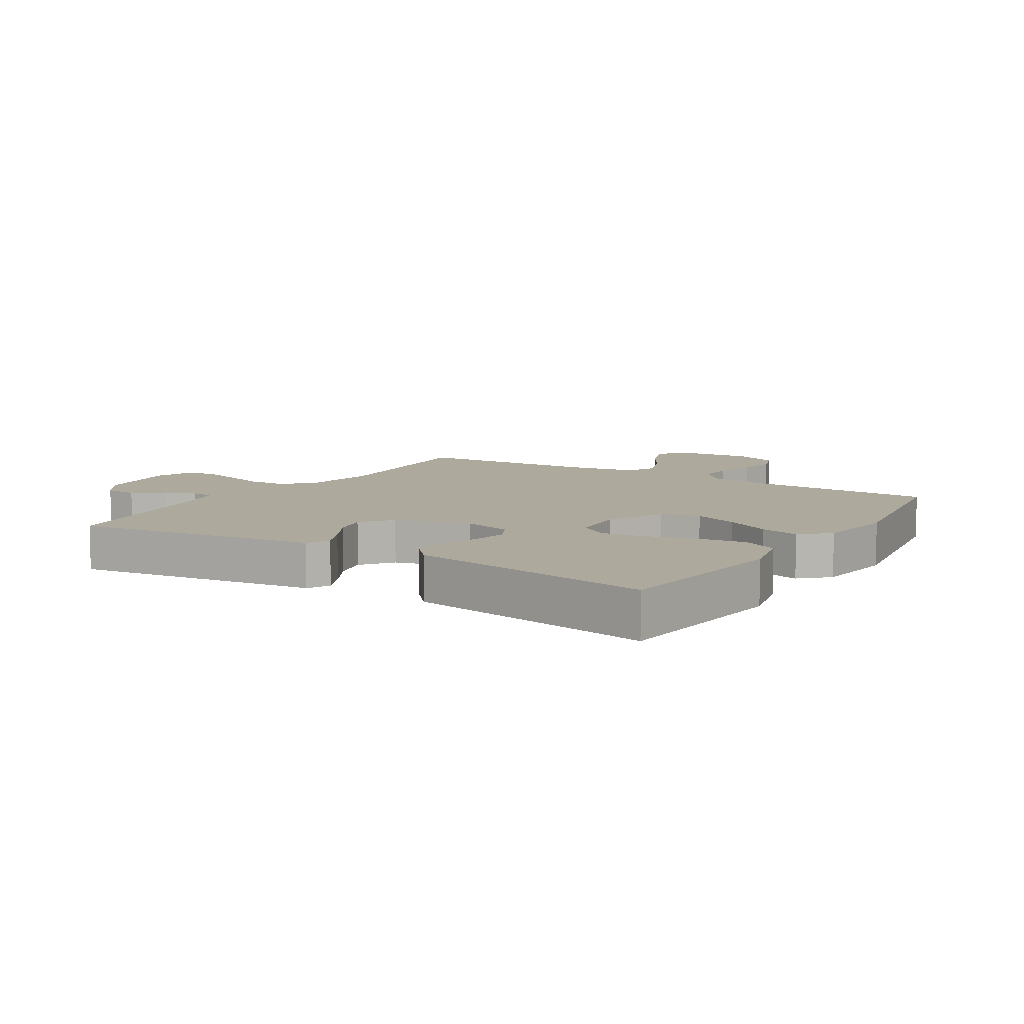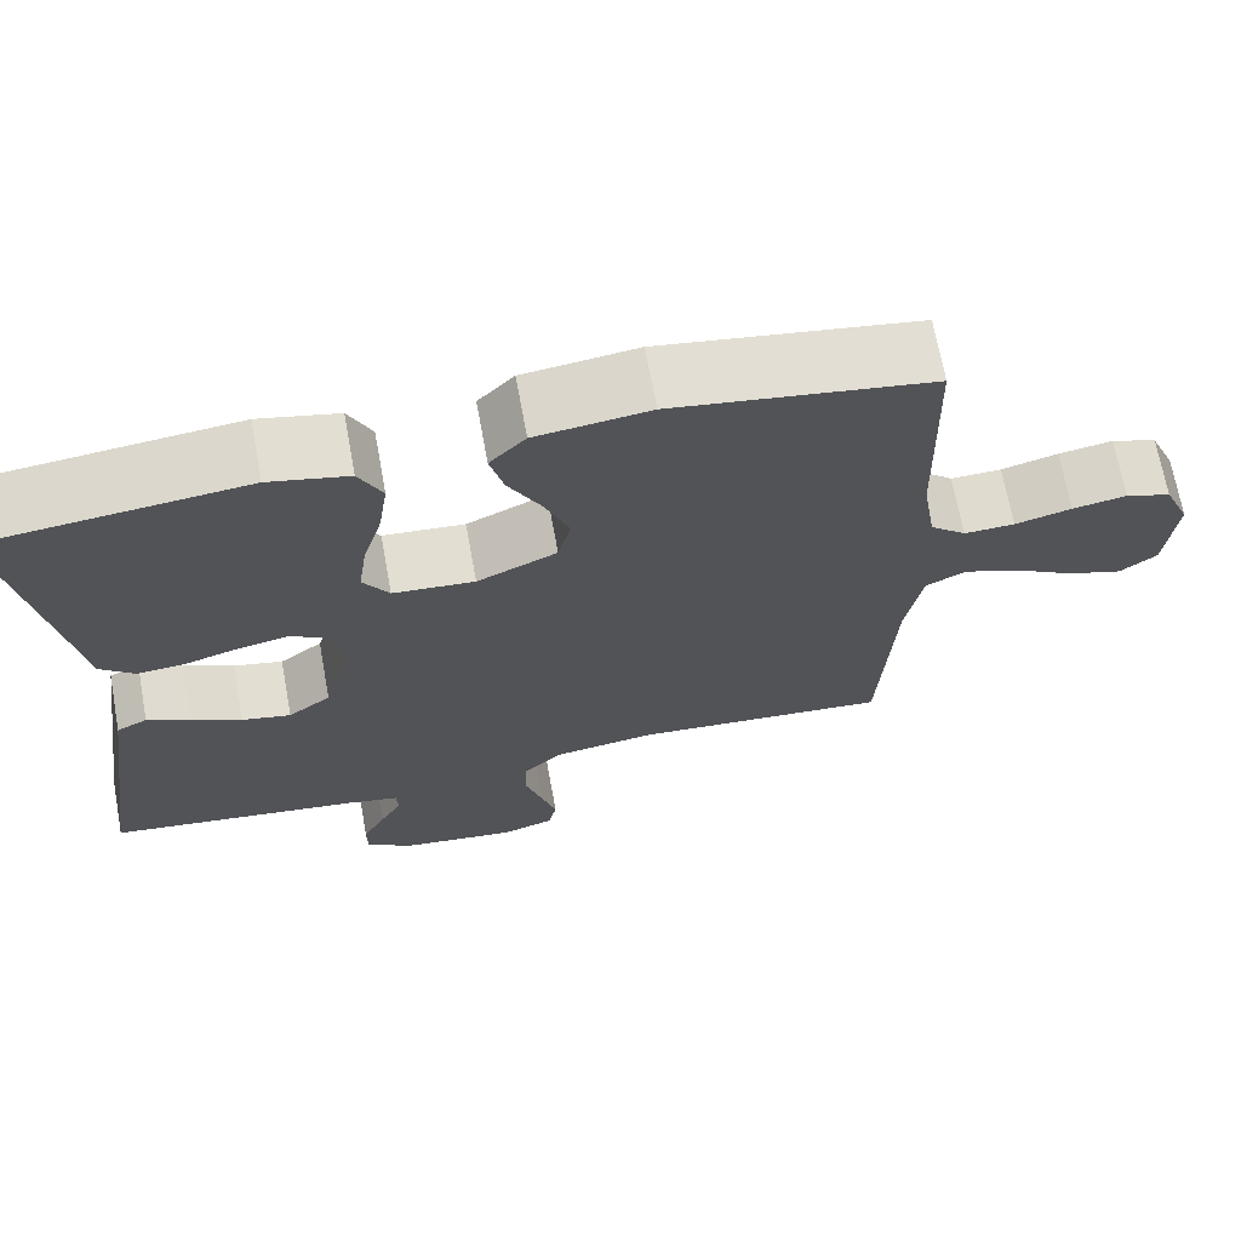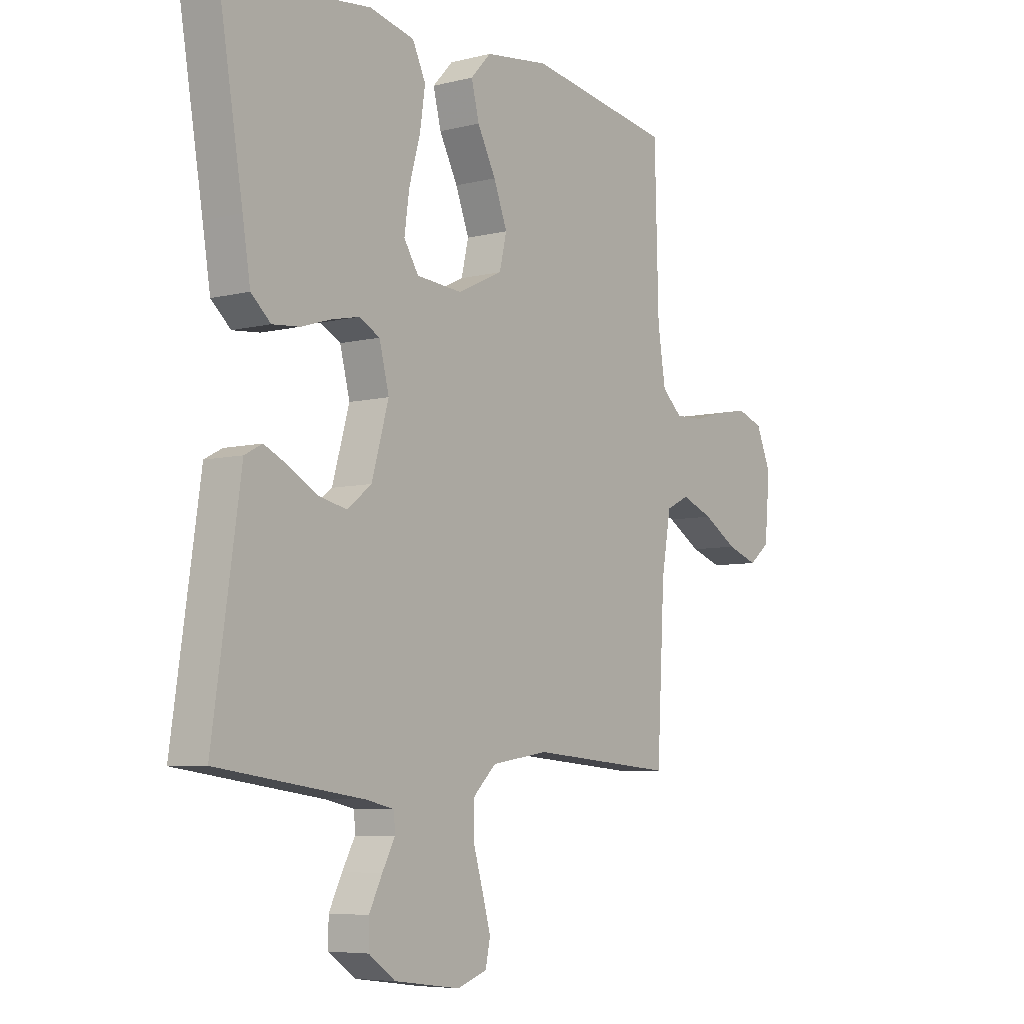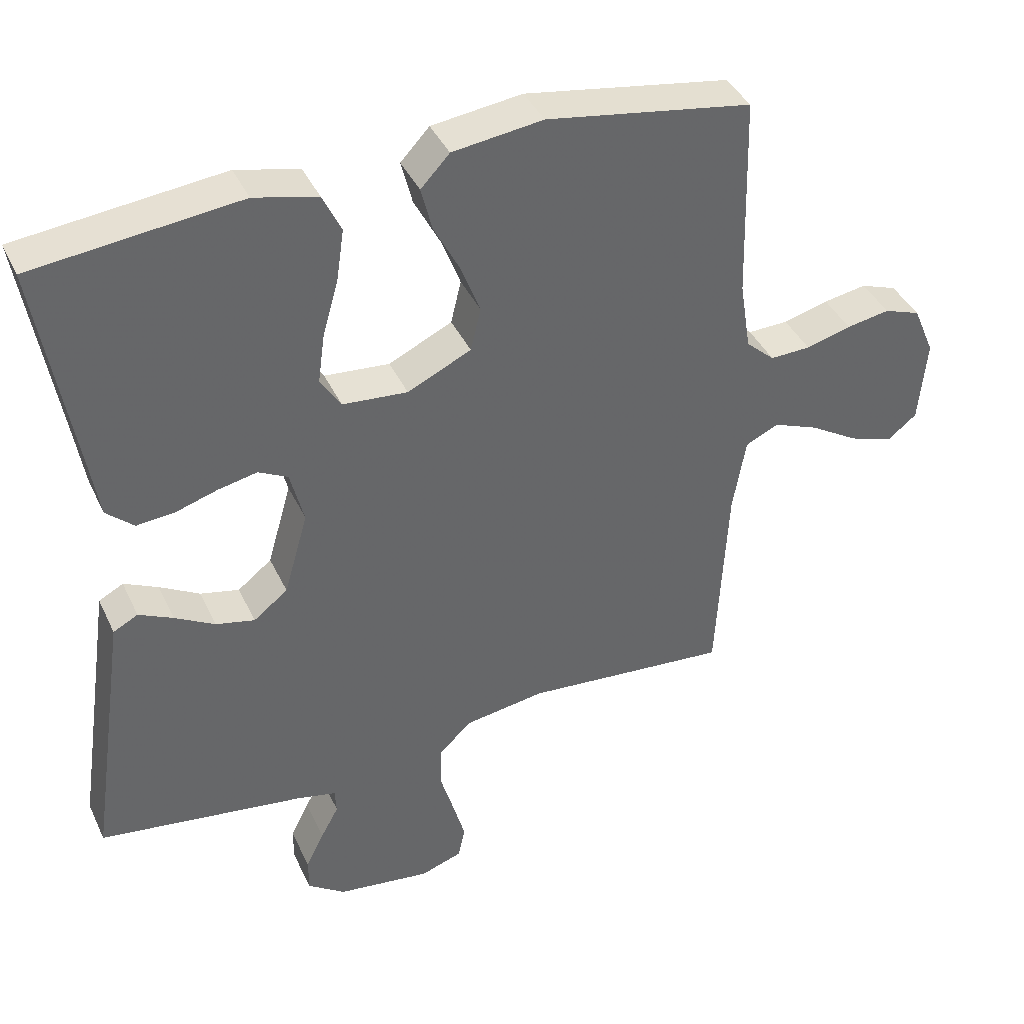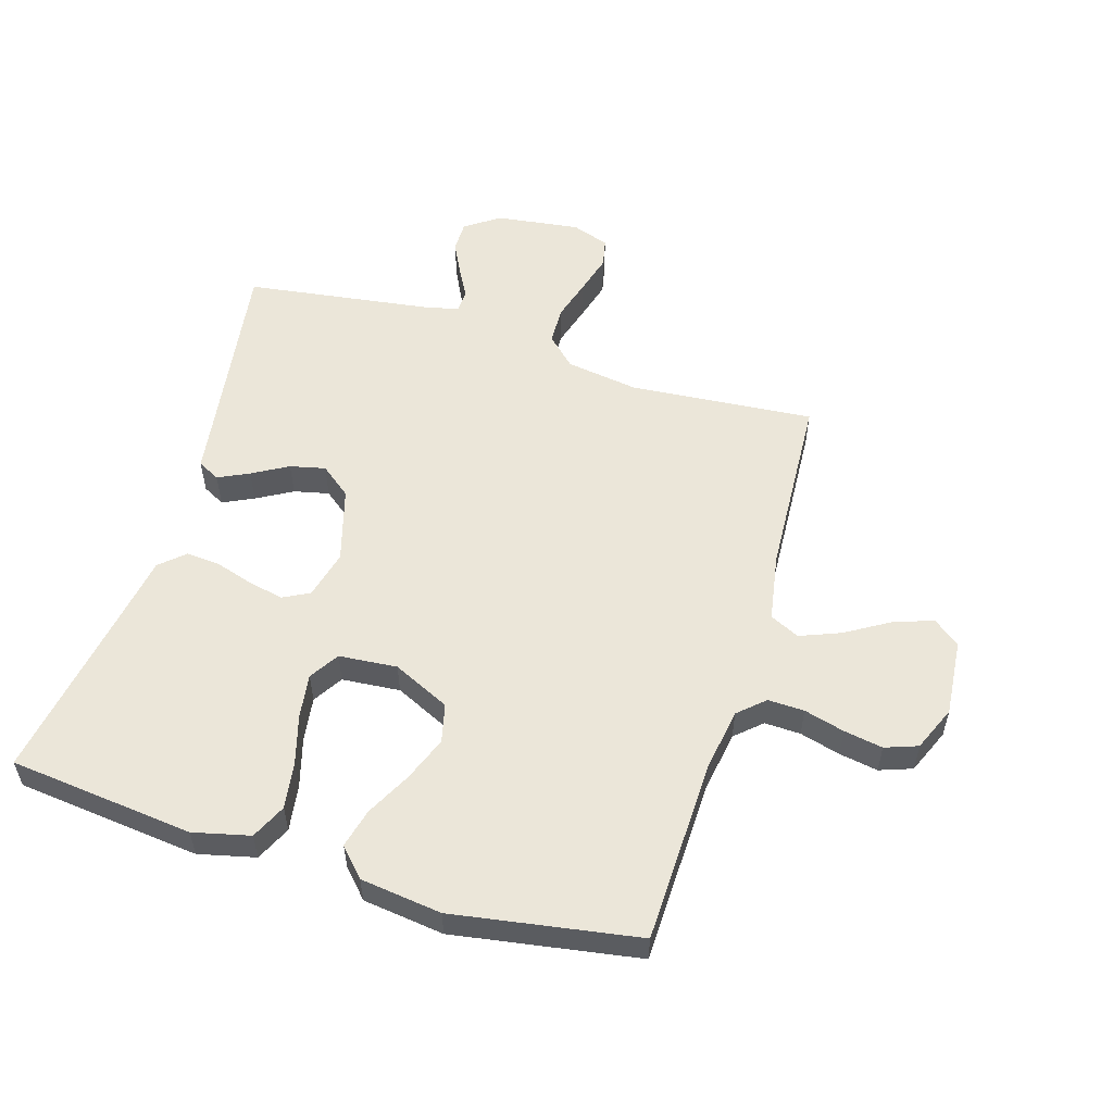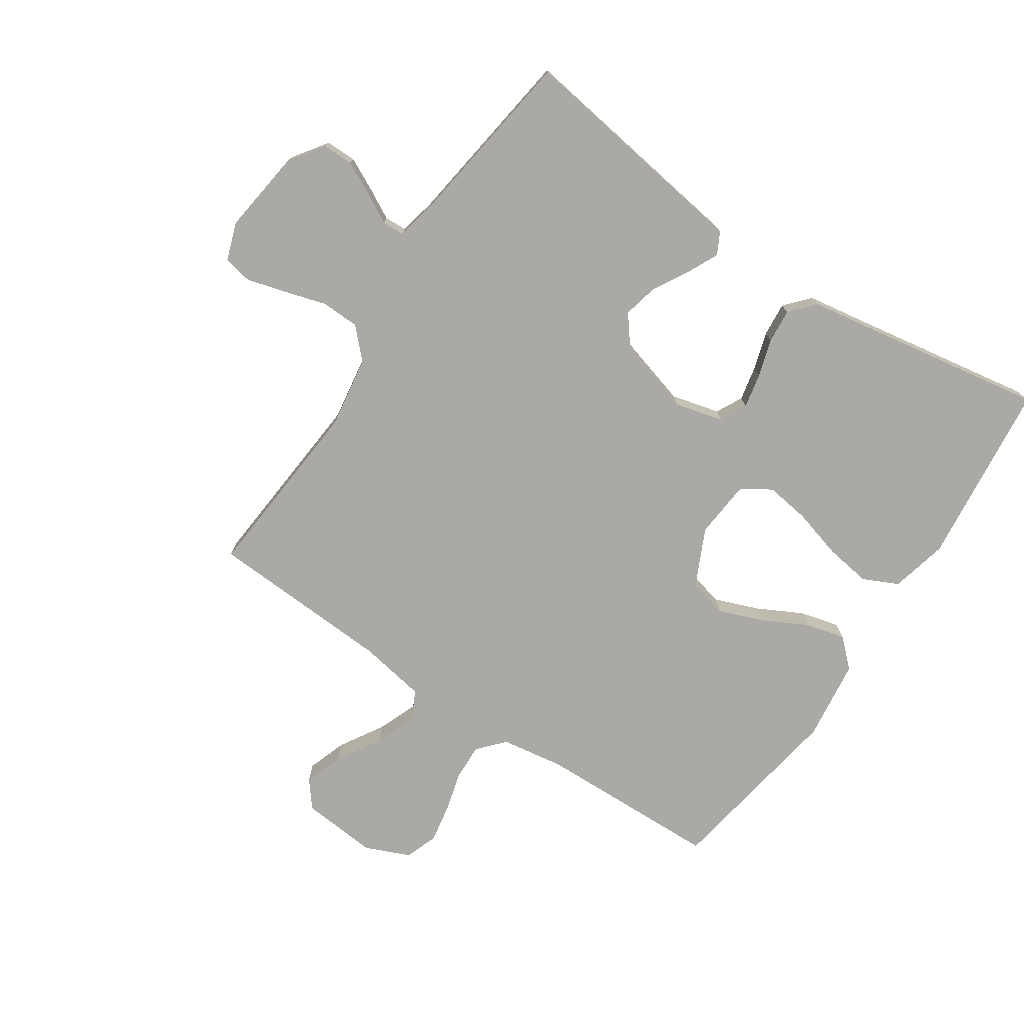
<metadata>
{"format":"obj","ext":"obj","renderer":"f3d","projection":"perspective","resolution":1024,"background":"white","views":[{"elev":8.9,"azim":-57.8,"up":"+Y"},{"elev":69.4,"azim":-10.4,"up":"+Z"},{"elev":-6.3,"azim":-53.2,"up":"+Z"},{"elev":40.0,"azim":-23.4,"up":"+Z"},{"elev":55.2,"azim":16.9,"up":"+Y"},{"elev":-75.4,"azim":-123.7,"up":"+Y"}]}
</metadata>
<code>
v 0.5 0.07 0.5
v 0.508 0.07 0.2
v 0.524 0.07 0.099
v 0.566 0.07 0.061
v 0.625 0.07 0.063
v 0.691 0.07 0.081
v 0.754 0.07 0.092
v 0.807 0.07 0.073
v 0.838 0.07 0
v 0.827 0.07 -0.124
v 0.784 0.07 -0.158
v 0.72 0.07 -0.136
v 0.649 0.07 -0.093
v 0.583 0.07 -0.067
v 0.535 0.07 -0.09
v 0.516 0.07 -0.2
v 0.5 0.07 -0.5
v 0.2 0.07 -0.475
v 0.082 0.07 -0.493
v 0.035 0.07 -0.538
v 0.033 0.07 -0.6
v 0.053 0.07 -0.668
v 0.071 0.07 -0.732
v 0.061 0.07 -0.779
v 0 0.07 -0.8
v -0.137 0.07 -0.782
v -0.192 0.07 -0.743
v -0.192 0.07 -0.693
v -0.165 0.07 -0.639
v -0.139 0.07 -0.591
v -0.141 0.07 -0.555
v -0.2 0.07 -0.542
v -0.5 0.07 -0.5
v -0.456 0.07 -0.2
v -0.443 0.07 -0.11
v -0.407 0.07 -0.091
v -0.357 0.07 -0.115
v -0.299 0.07 -0.148
v -0.242 0.07 -0.161
v -0.192 0.07 -0.122
v -0.157 0.07 0
v -0.177 0.07 0.079
v -0.22 0.07 0.101
v -0.277 0.07 0.089
v -0.338 0.07 0.07
v -0.394 0.07 0.065
v -0.434 0.07 0.101
v -0.45 0.07 0.2
v -0.5 0.07 0.5
v -0.2 0.07 0.533
v -0.108 0.07 0.511
v -0.081 0.07 0.454
v -0.092 0.07 0.379
v -0.115 0.07 0.298
v -0.125 0.07 0.226
v -0.095 0.07 0.178
v 0 0.07 0.17
v 0.093 0.07 0.214
v 0.108 0.07 0.277
v 0.08 0.07 0.35
v 0.042 0.07 0.423
v 0.026 0.07 0.487
v 0.068 0.07 0.532
v 0.2 0.07 0.549
v 0.5 0 0.5
v 0.508 0 0.2
v 0.524 0 0.099
v 0.566 0 0.061
v 0.625 0 0.063
v 0.691 0 0.081
v 0.754 0 0.092
v 0.807 0 0.073
v 0.838 0 0
v 0.827 0 -0.124
v 0.784 0 -0.158
v 0.72 0 -0.136
v 0.649 0 -0.093
v 0.583 0 -0.067
v 0.535 0 -0.09
v 0.516 0 -0.2
v 0.5 0 -0.5
v 0.2 0 -0.475
v 0.082 0 -0.493
v 0.035 0 -0.538
v 0.033 0 -0.6
v 0.053 0 -0.668
v 0.071 0 -0.732
v 0.061 0 -0.779
v 0 0 -0.8
v -0.137 0 -0.782
v -0.192 0 -0.743
v -0.192 0 -0.693
v -0.165 0 -0.639
v -0.139 0 -0.591
v -0.141 0 -0.555
v -0.2 0 -0.542
v -0.5 0 -0.5
v -0.456 0 -0.2
v -0.443 0 -0.11
v -0.407 0 -0.091
v -0.357 0 -0.115
v -0.299 0 -0.148
v -0.242 0 -0.161
v -0.192 0 -0.122
v -0.157 0 0
v -0.177 0 0.079
v -0.22 0 0.101
v -0.277 0 0.089
v -0.338 0 0.07
v -0.394 0 0.065
v -0.434 0 0.101
v -0.45 0 0.2
v -0.5 0 0.5
v -0.2 0 0.533
v -0.108 0 0.511
v -0.081 0 0.454
v -0.092 0 0.379
v -0.115 0 0.298
v -0.125 0 0.226
v -0.095 0 0.178
v 0 0 0.17
v 0.093 0 0.214
v 0.108 0 0.277
v 0.08 0 0.35
v 0.042 0 0.423
v 0.026 0 0.487
v 0.068 0 0.532
v 0.2 0 0.549
f 64 1 2
f 63 64 2
f 62 63 2
f 61 62 2
f 60 61 2
f 59 60 2 3
f 58 59 3 4
f 57 58 4
f 56 57 4
f 52 53 54
f 51 52 54
f 50 51 54
f 49 50 54
f 48 49 54
f 48 54 55
f 47 48 55
f 46 47 55
f 45 46 55
f 44 45 55
f 43 44 55 56
f 36 37 38
f 35 36 38
f 34 35 38
f 34 38 39
f 33 34 39
f 32 33 39
f 31 32 39 40
f 28 29 30
f 27 28 30
f 26 27 30
f 25 26 30
f 24 25 30
f 23 24 30
f 22 23 30
f 21 22 30
f 20 21 30 31
f 31 40 41
f 20 31 41
f 19 20 41
f 16 17 18
f 19 41 42
f 18 19 42
f 16 18 42
f 15 16 42
f 11 12 13
f 10 11 13
f 9 10 13
f 8 9 13
f 7 8 13
f 6 7 13
f 5 6 13
f 4 5 13 14
f 42 43 56
f 15 42 56
f 14 15 56
f 4 14 56
f 66 65 128
f 66 128 127
f 66 127 126
f 66 126 125
f 66 125 124
f 67 66 124 123
f 68 67 123 122
f 68 122 121
f 68 121 120
f 118 117 116
f 118 116 115
f 118 115 114
f 118 114 113
f 118 113 112
f 119 118 112
f 119 112 111
f 119 111 110
f 119 110 109
f 119 109 108
f 120 119 108 107
f 102 101 100
f 102 100 99
f 102 99 98
f 103 102 98
f 103 98 97
f 103 97 96
f 104 103 96 95
f 94 93 92
f 94 92 91
f 94 91 90
f 94 90 89
f 94 89 88
f 94 88 87
f 94 87 86
f 94 86 85
f 95 94 85 84
f 105 104 95
f 105 95 84
f 105 84 83
f 82 81 80
f 106 105 83
f 106 83 82
f 106 82 80
f 106 80 79
f 77 76 75
f 77 75 74
f 77 74 73
f 77 73 72
f 77 72 71
f 77 71 70
f 77 70 69
f 78 77 69 68
f 120 107 106
f 120 106 79
f 120 79 78
f 120 78 68
f 1 65 66 2
f 2 66 67 3
f 3 67 68 4
f 4 68 69 5
f 5 69 70 6
f 6 70 71 7
f 7 71 72 8
f 8 72 73 9
f 9 73 74 10
f 10 74 75 11
f 11 75 76 12
f 12 76 77 13
f 13 77 78 14
f 14 78 79 15
f 15 79 80 16
f 16 80 81 17
f 17 81 82 18
f 18 82 83 19
f 19 83 84 20
f 20 84 85 21
f 21 85 86 22
f 22 86 87 23
f 23 87 88 24
f 24 88 89 25
f 25 89 90 26
f 26 90 91 27
f 27 91 92 28
f 28 92 93 29
f 29 93 94 30
f 30 94 95 31
f 31 95 96 32
f 32 96 97 33
f 33 97 98 34
f 34 98 99 35
f 35 99 100 36
f 36 100 101 37
f 37 101 102 38
f 38 102 103 39
f 39 103 104 40
f 40 104 105 41
f 41 105 106 42
f 42 106 107 43
f 43 107 108 44
f 44 108 109 45
f 45 109 110 46
f 46 110 111 47
f 47 111 112 48
f 48 112 113 49
f 49 113 114 50
f 50 114 115 51
f 51 115 116 52
f 52 116 117 53
f 53 117 118 54
f 54 118 119 55
f 55 119 120 56
f 56 120 121 57
f 57 121 122 58
f 58 122 123 59
f 59 123 124 60
f 60 124 125 61
f 61 125 126 62
f 62 126 127 63
f 63 127 128 64
f 64 128 65 1

</code>
